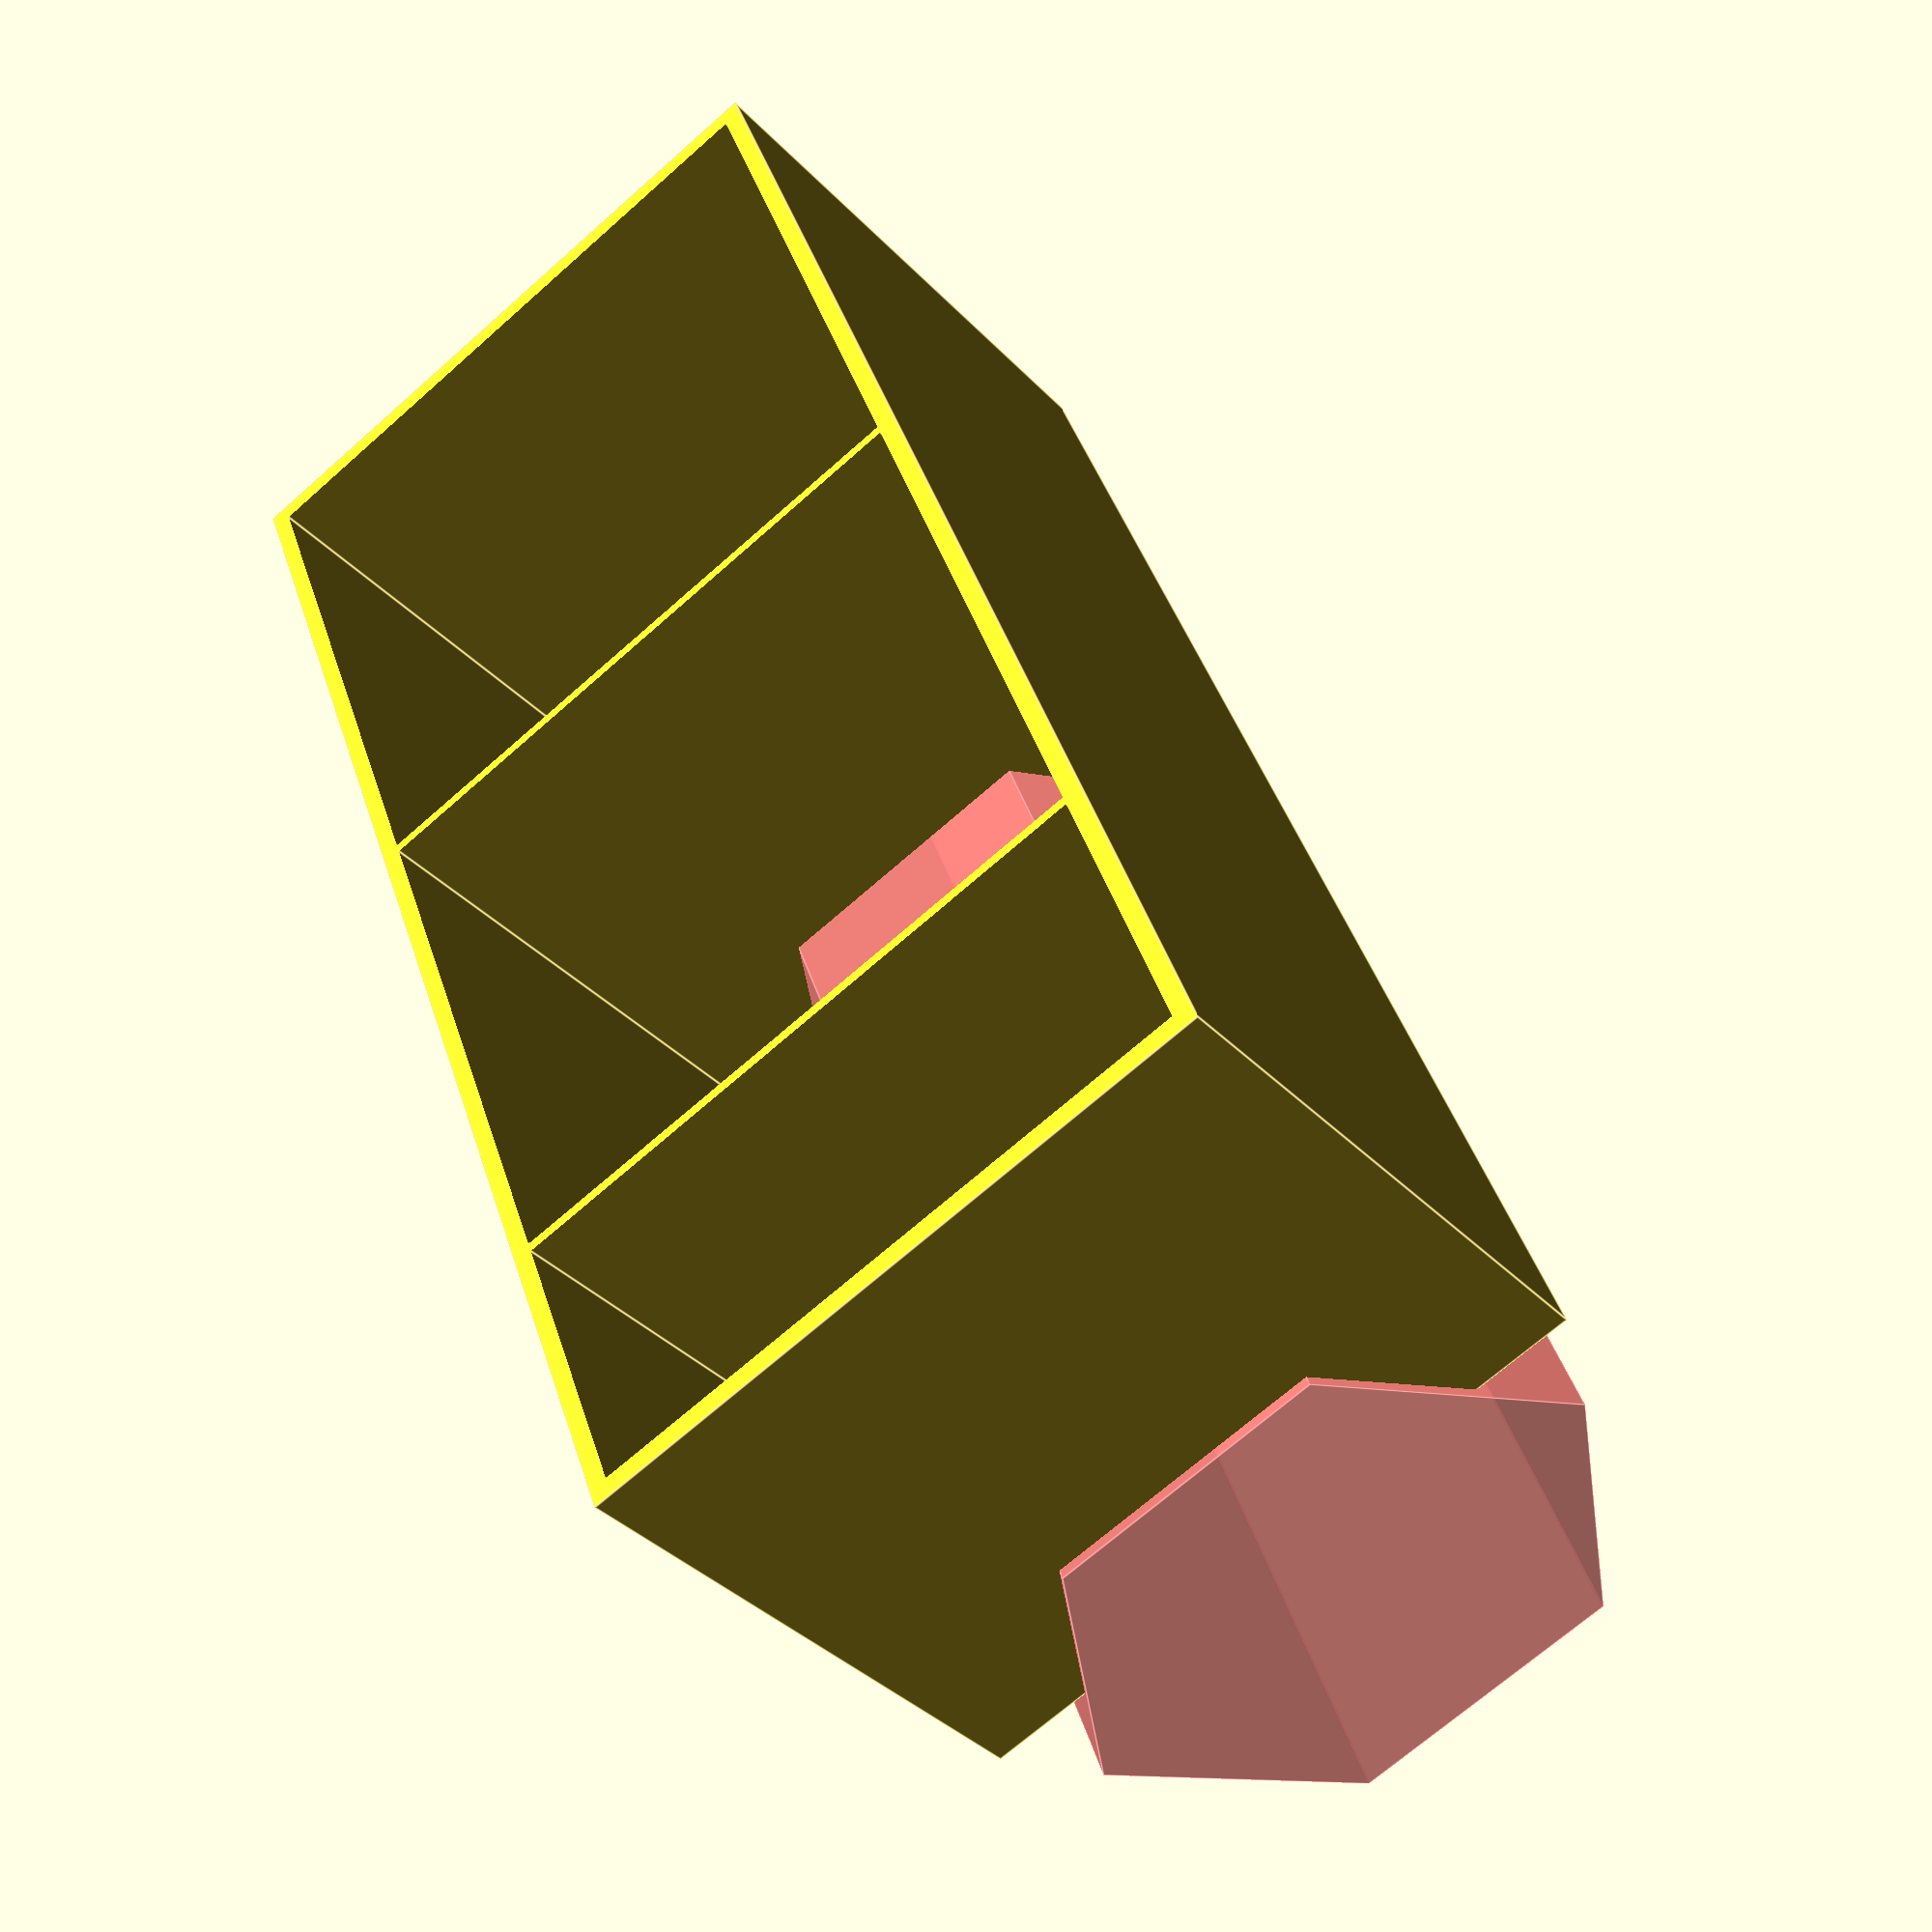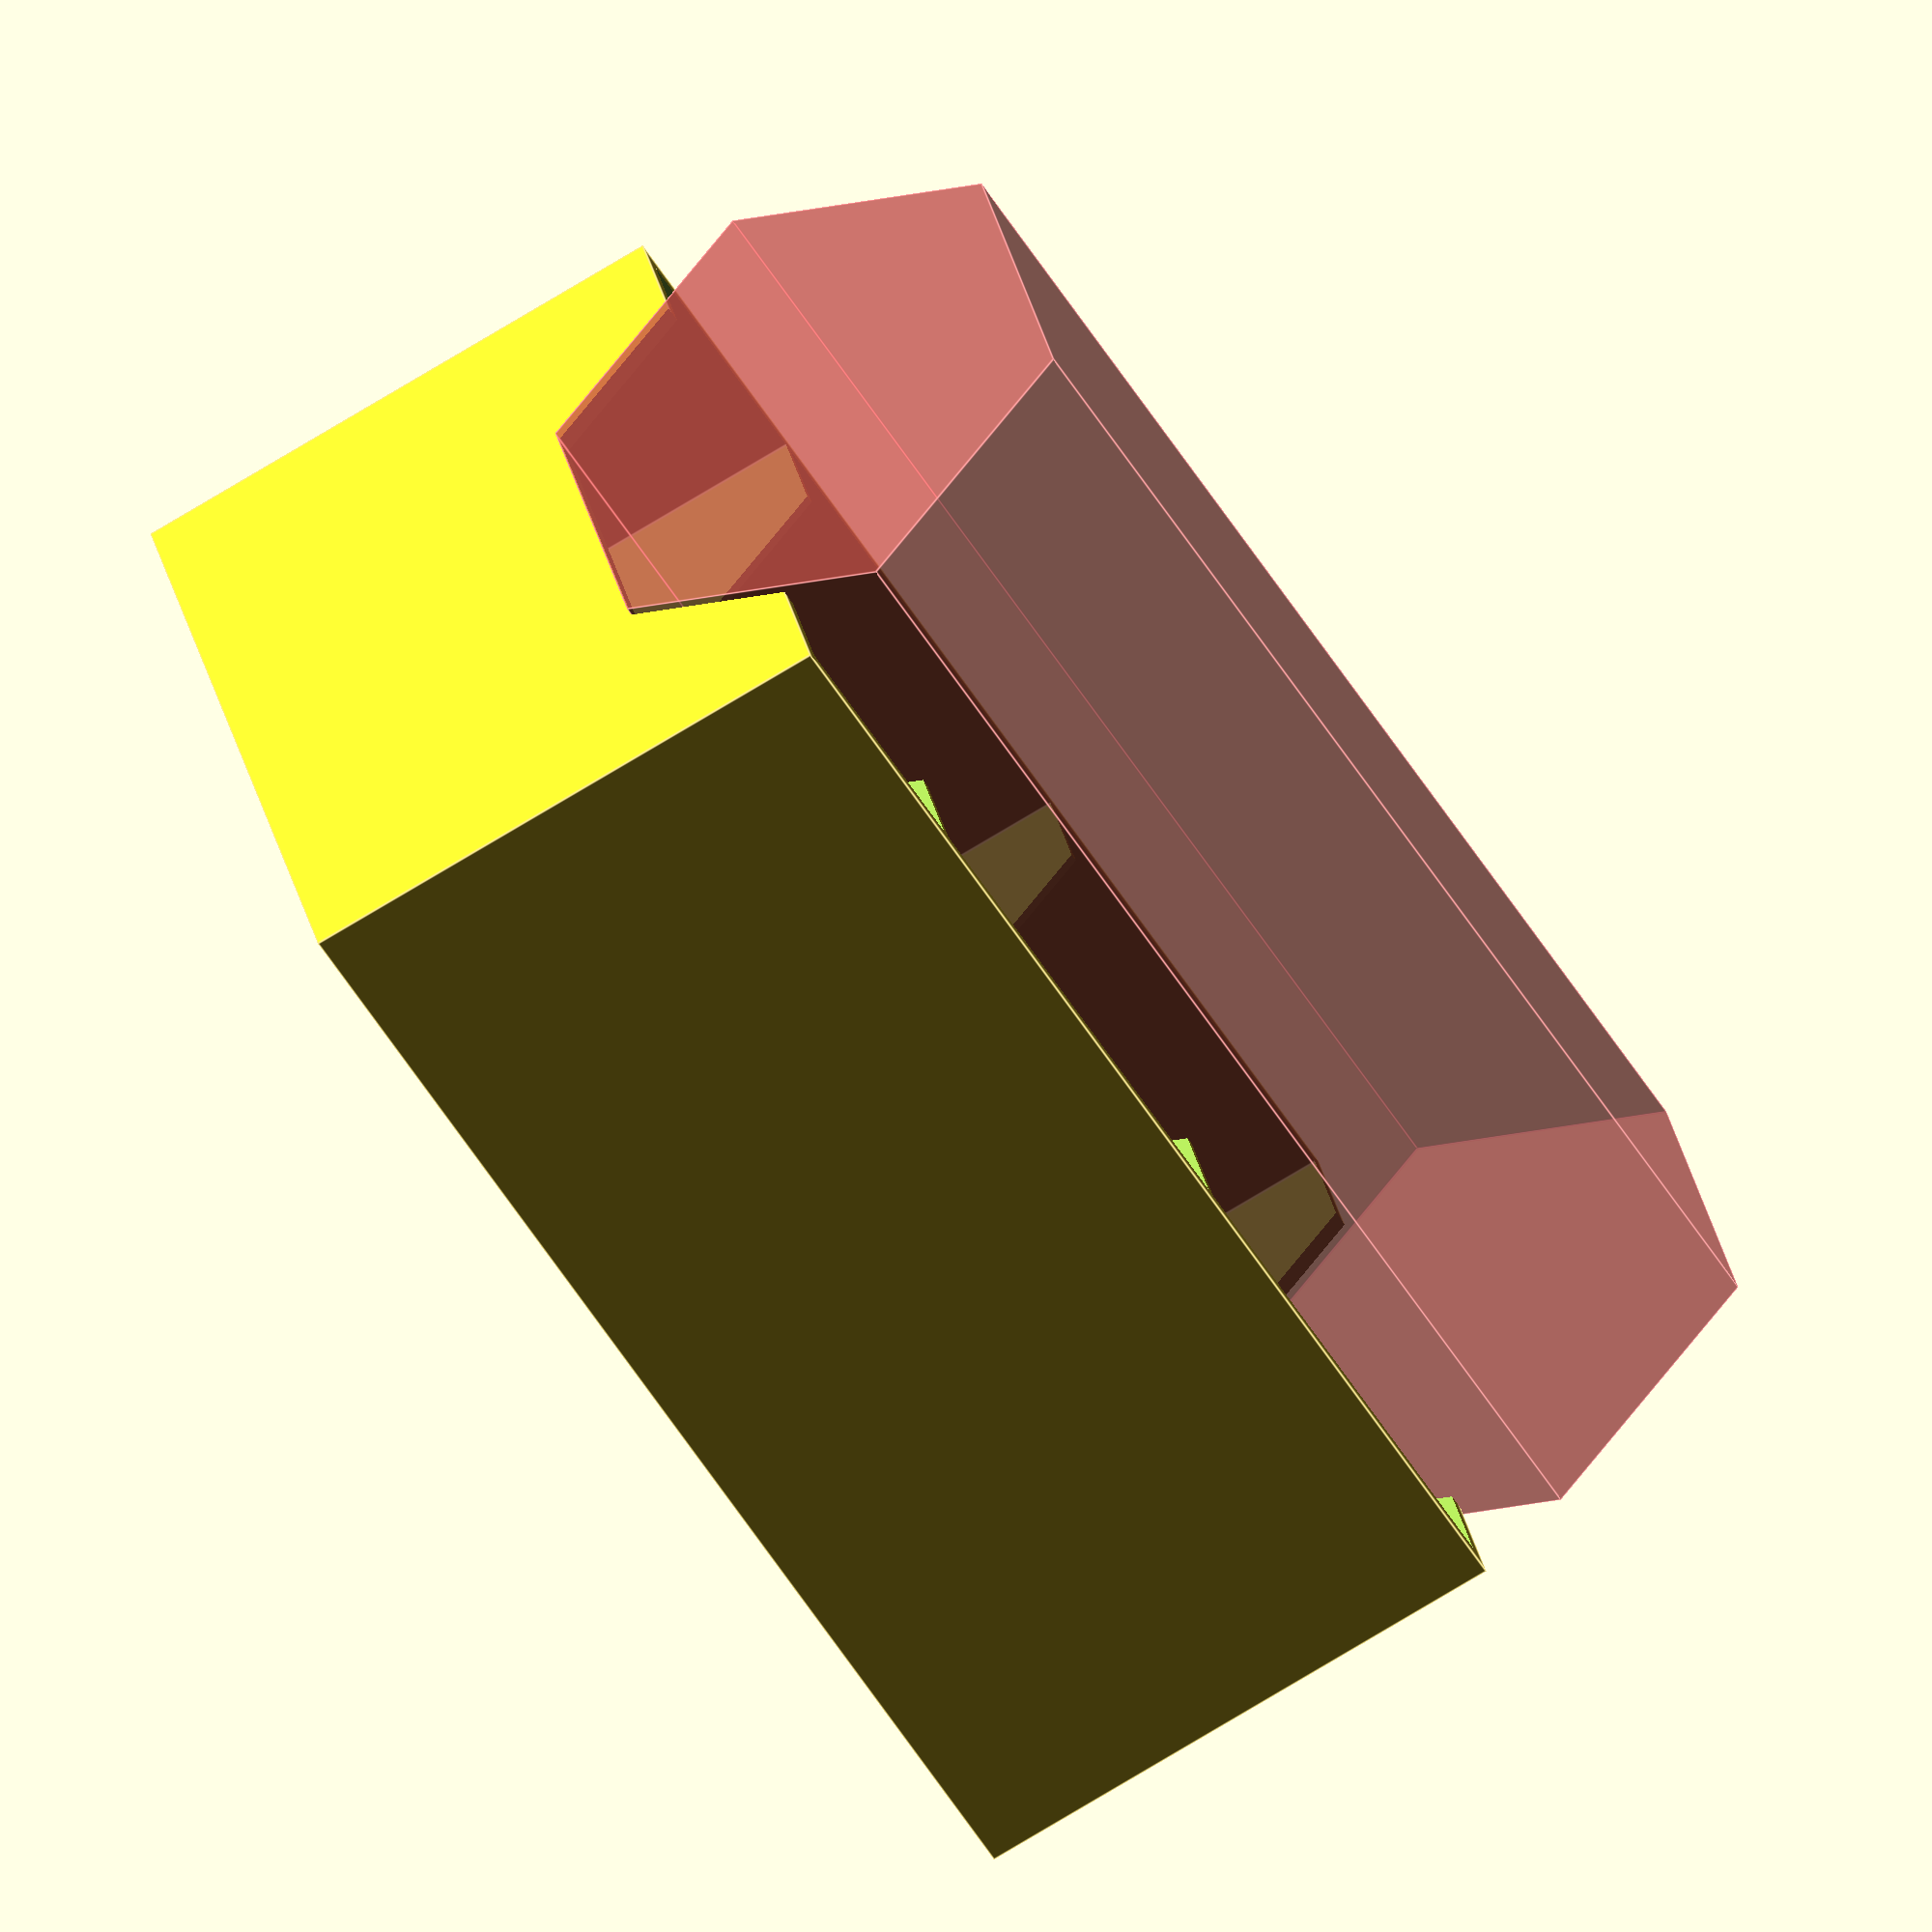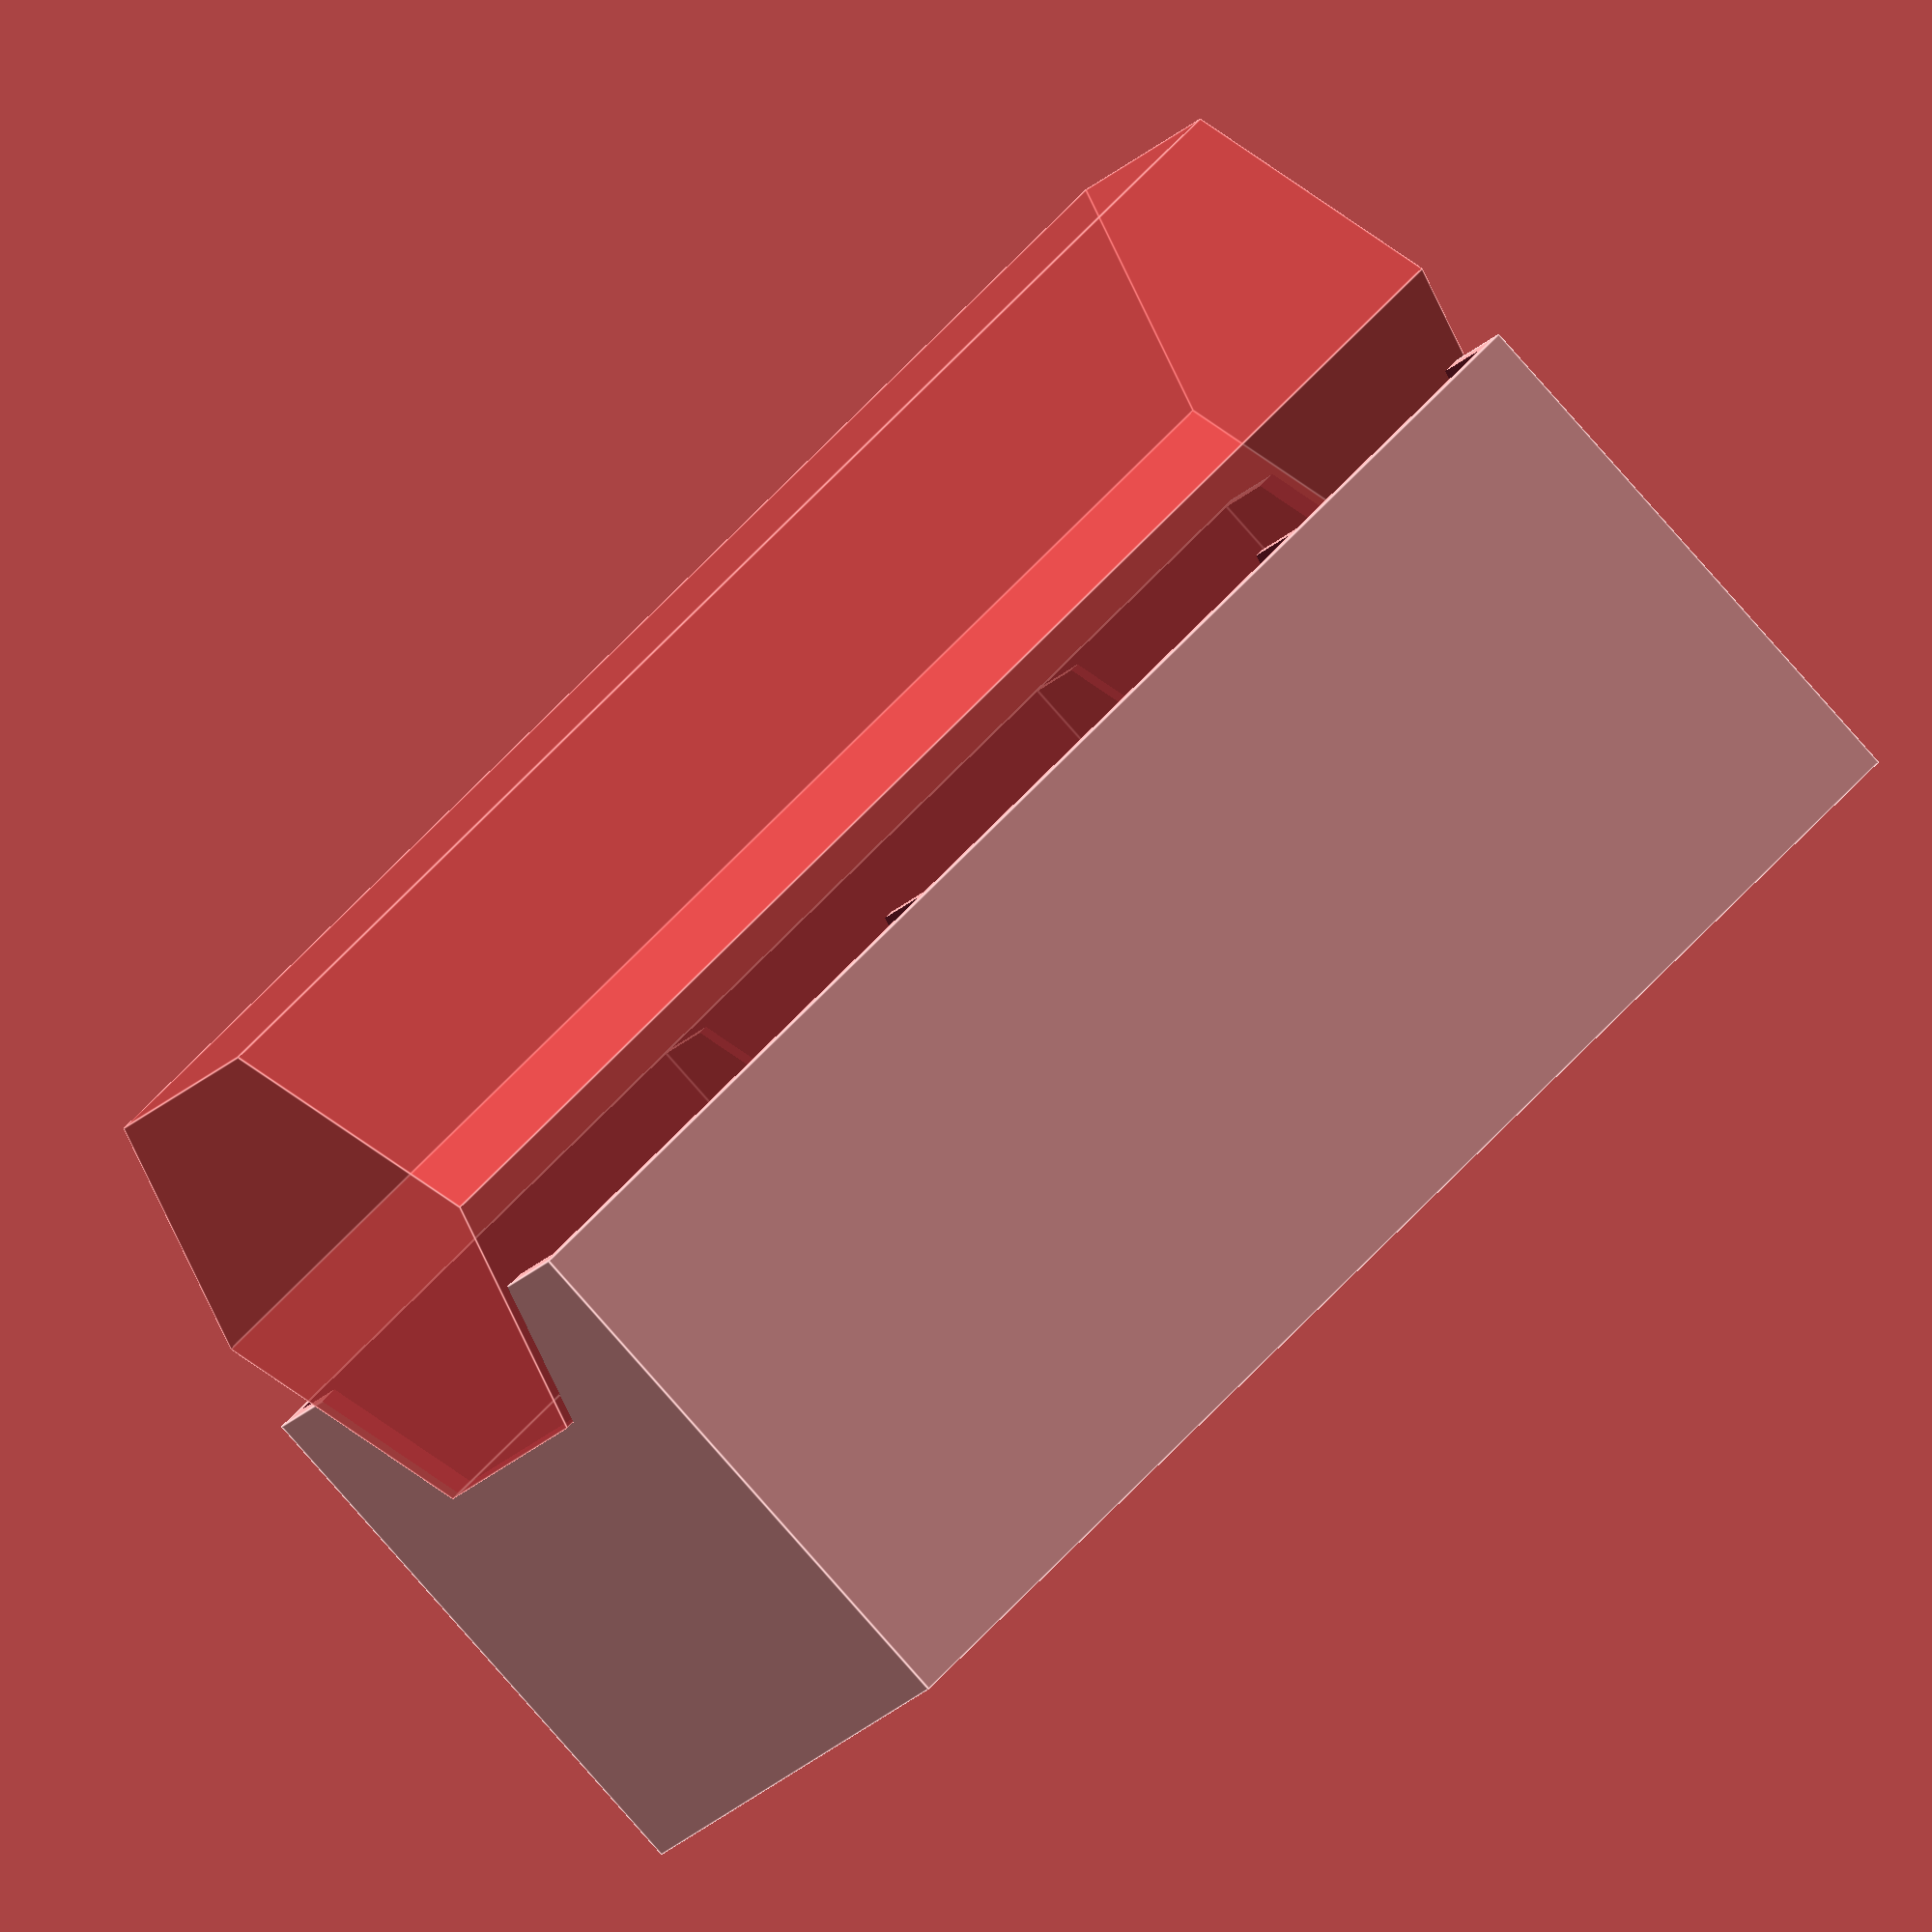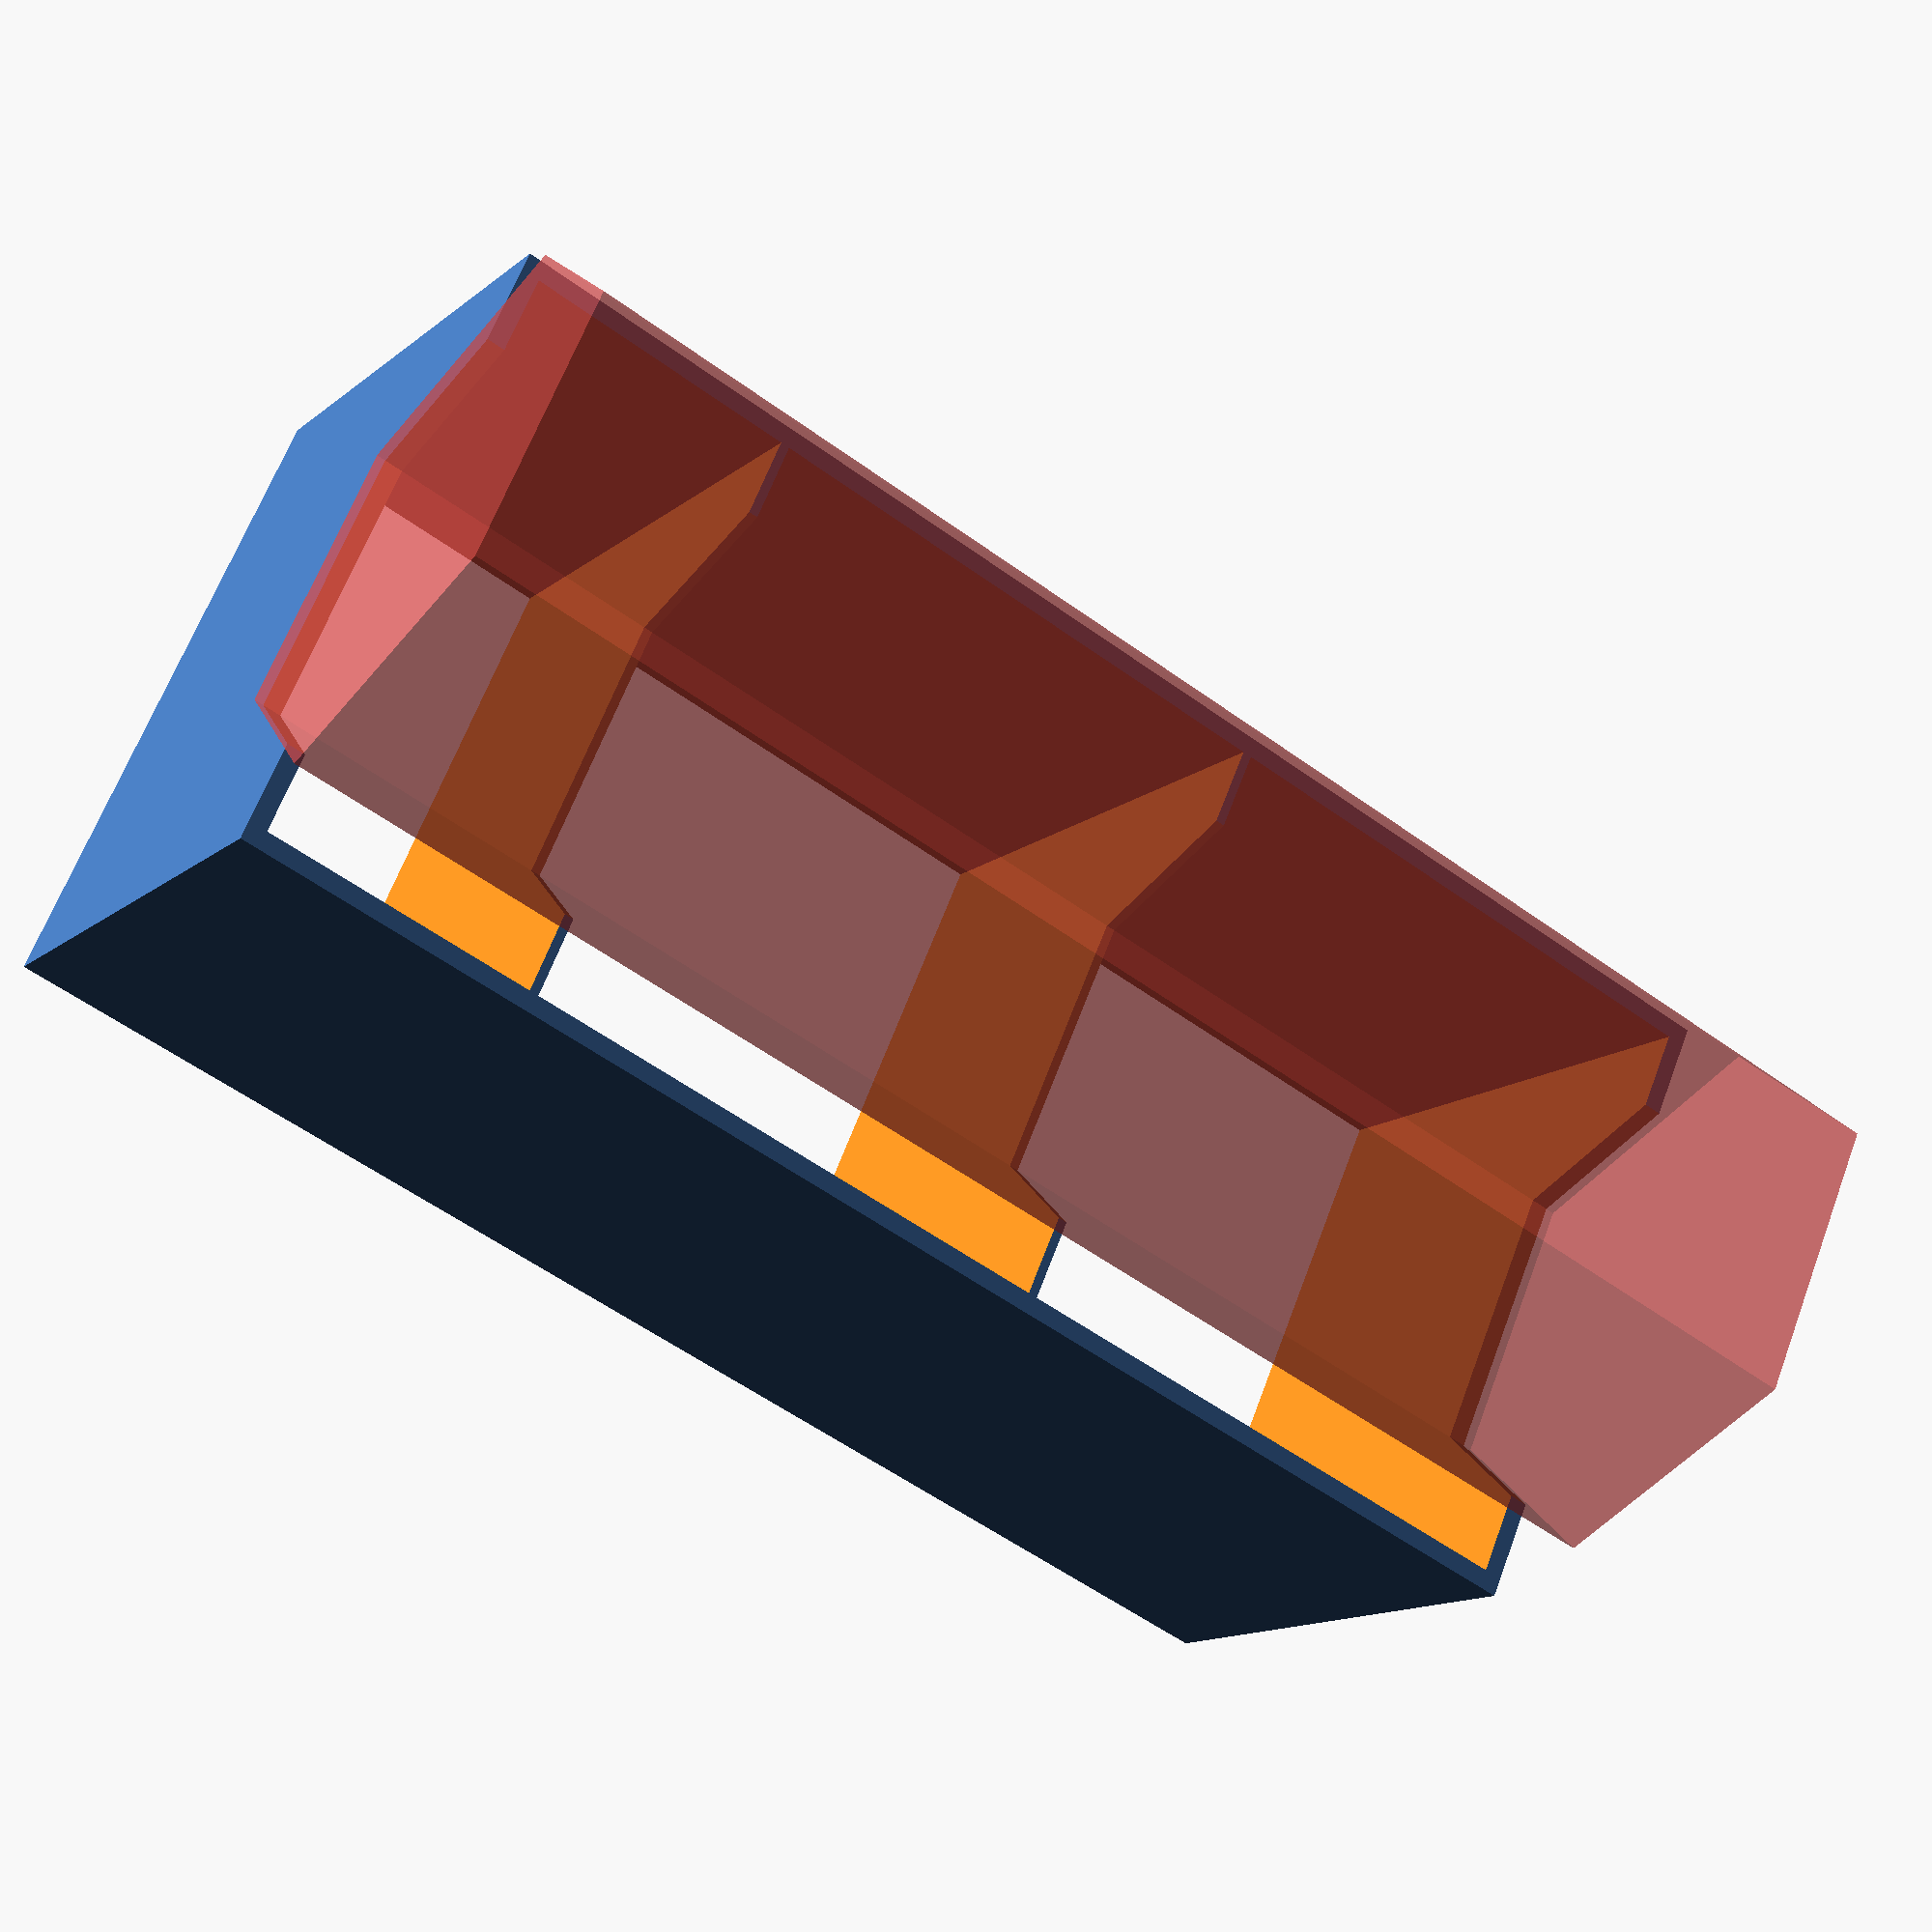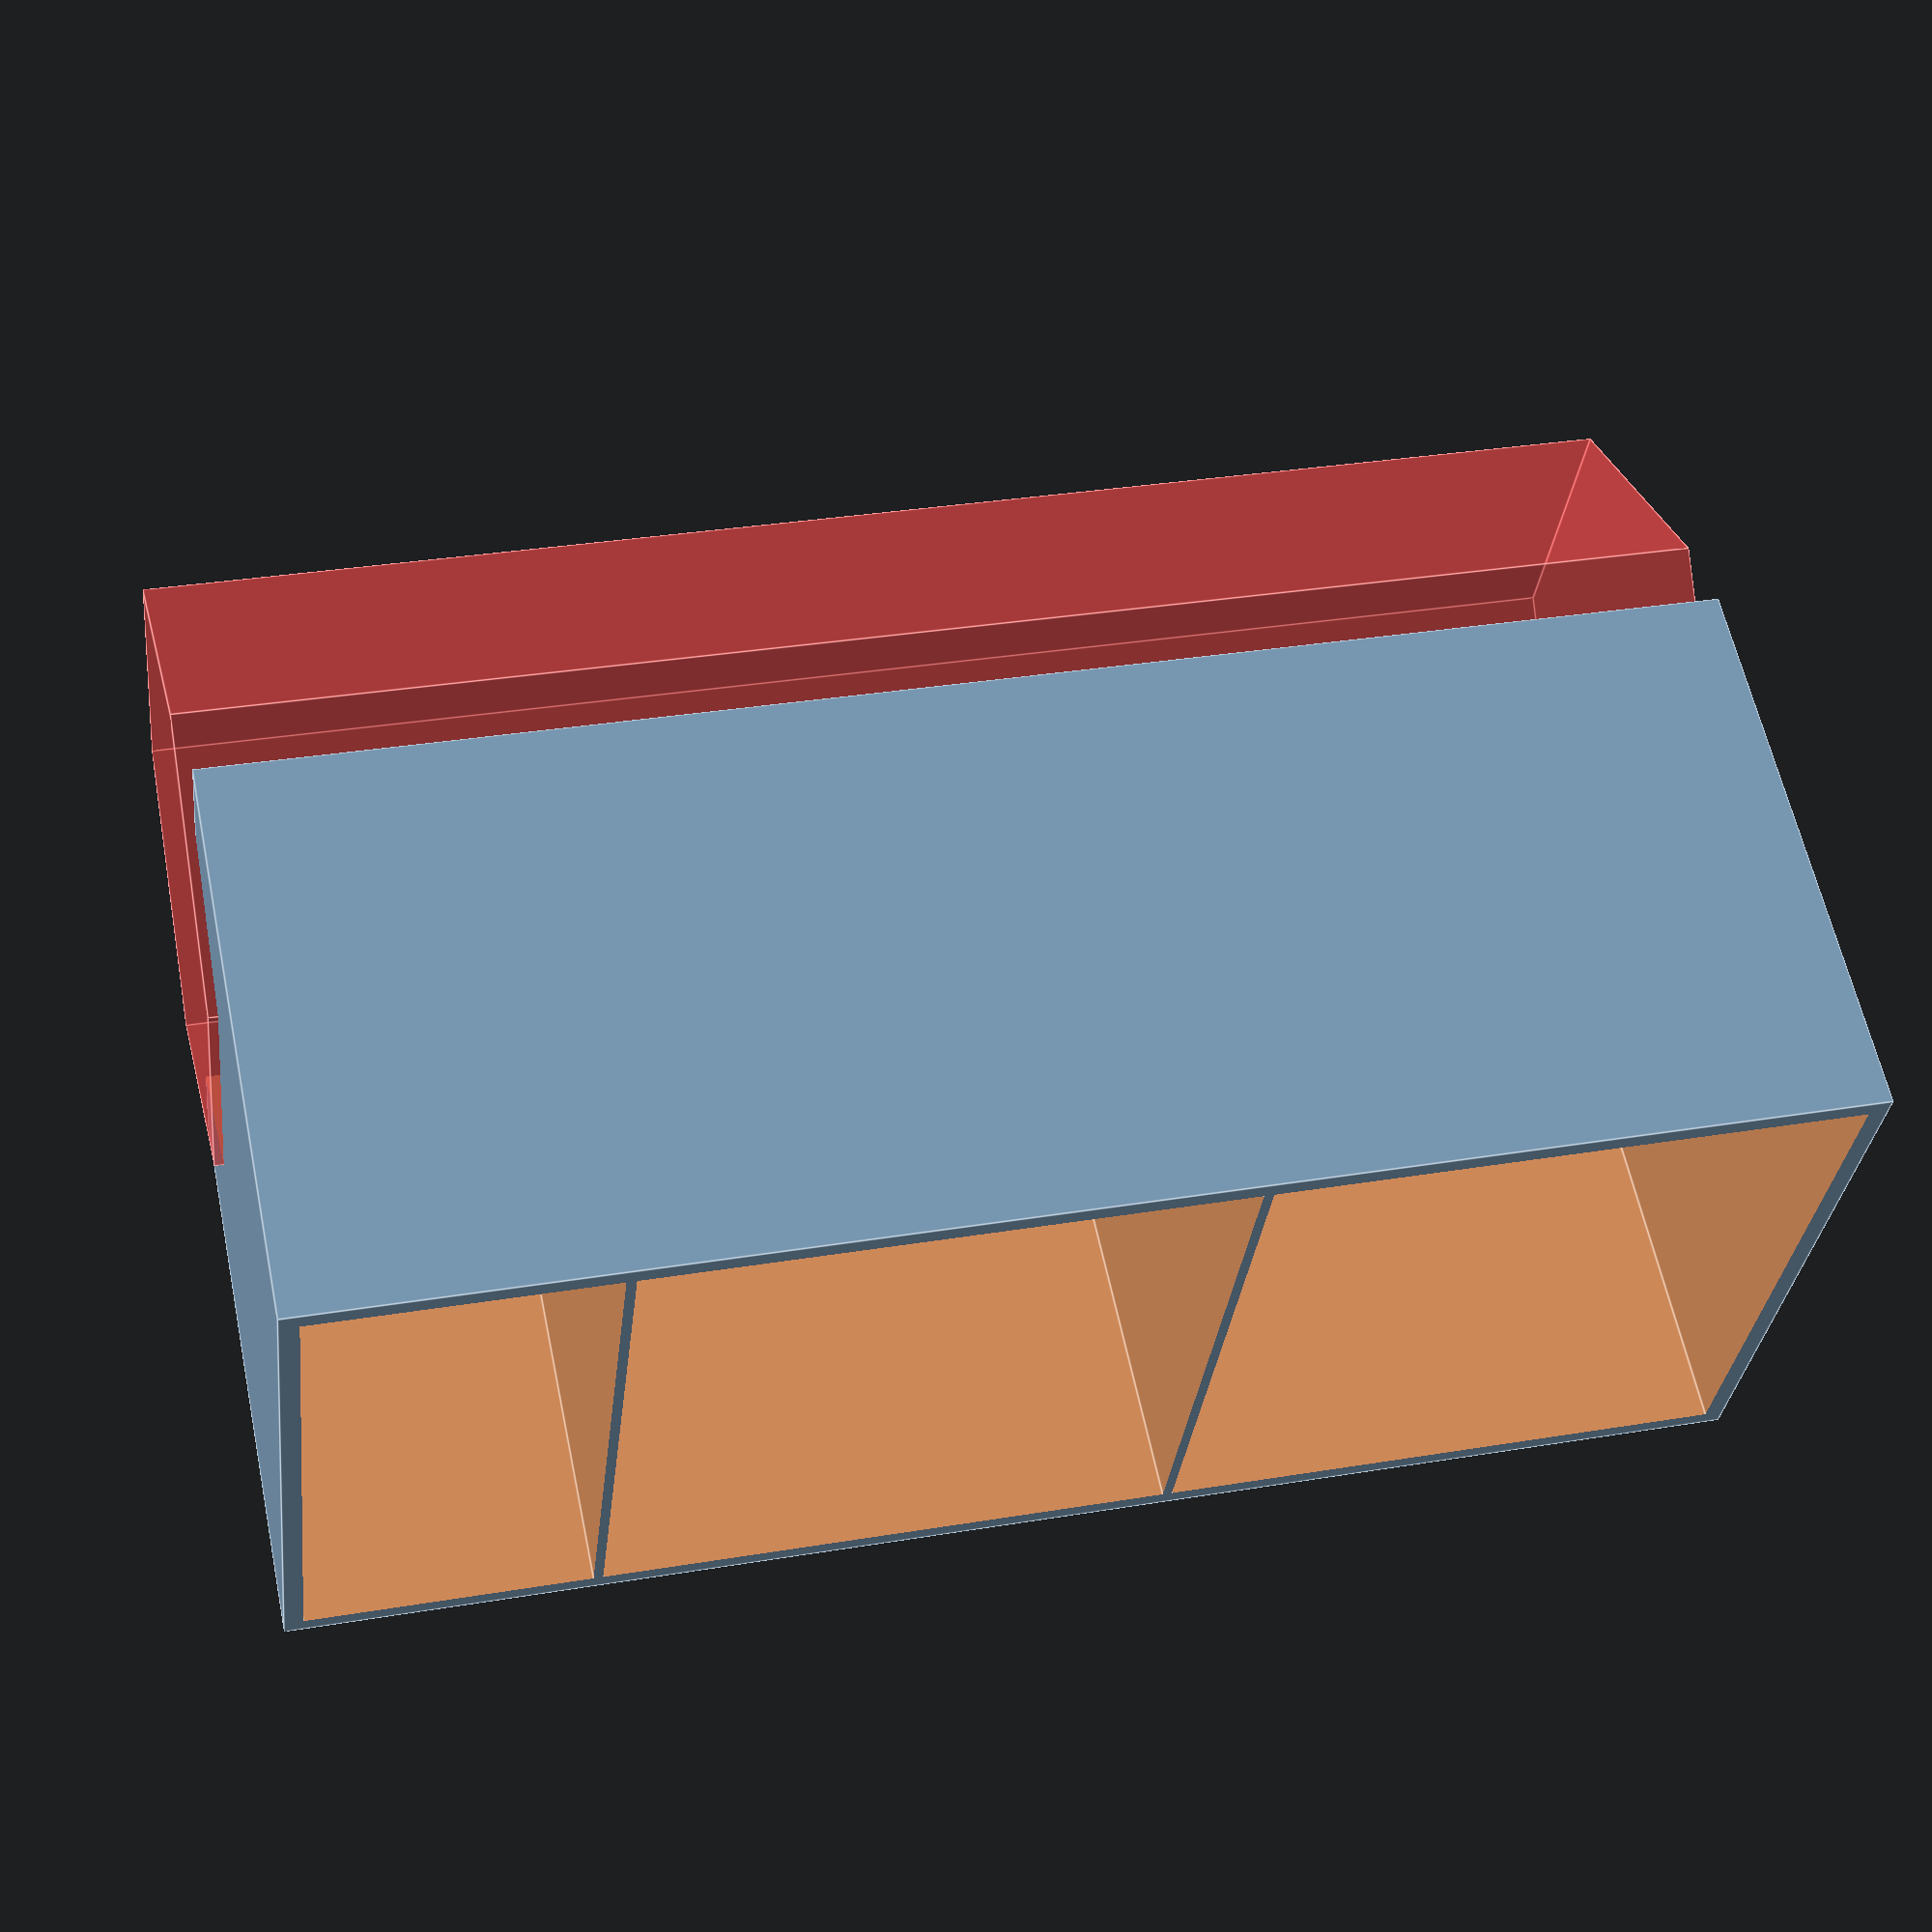
<openscad>
// The first storage is only for cards, 

// Input parameter
width = 70;
height = 60;
outerThickness = 2;
groundThickness = -1; // -1 no ground or 2,3,4 .. don't use 0
pocketSeparatorThickness = 1;
pockets = [60, 60, 30];

// main
function sumv(v, i, s = 0) = (i == s ? v[i]  : v[i] + sumv(v, i-1, s));
function pocketStart(v, i) = (i == 0 ? outerThickness  : v[i-1] + pocketSeparatorThickness + pocketStart(v, i-1));
function spareSpaceW(w) = w - 20 > 0 ? (w - 10) / 2 : 0;
function spareSpaceH(w, h) = spareSpaceW(w) > 0 ? (-h - spareSpaceW(w) / 3) : 0;

hIndex = len(pockets) - 1;
length = sumv(pockets, hIndex) + (2 * outerThickness) + (hIndex * pocketSeparatorThickness);

difference() {
    cube([width, length, height]);
    // spare space to easier to take the cards out
    rotate([-90, 0, 0])
        translate([width / 2, spareSpaceH(width, height), -1])
            #cylinder(length + 2, spareSpaceW(width), spareSpaceW(width), $fn=6);
    // pockets for cards
    for (i=[0:hIndex]) {
        translate([outerThickness, pocketStart(pockets,i), groundThickness])
            cube([(width - 2 * outerThickness), pockets[i], height + 2]);
    }
}

</openscad>
<views>
elev=36.4 azim=200.9 roll=216.9 proj=p view=edges
elev=76.2 azim=241.1 roll=301.1 proj=o view=edges
elev=263.1 azim=237.9 roll=138.6 proj=o view=edges
elev=13.4 azim=293.9 roll=329.9 proj=p view=solid
elev=120.1 azim=263.5 roll=11.9 proj=p view=edges
</views>
